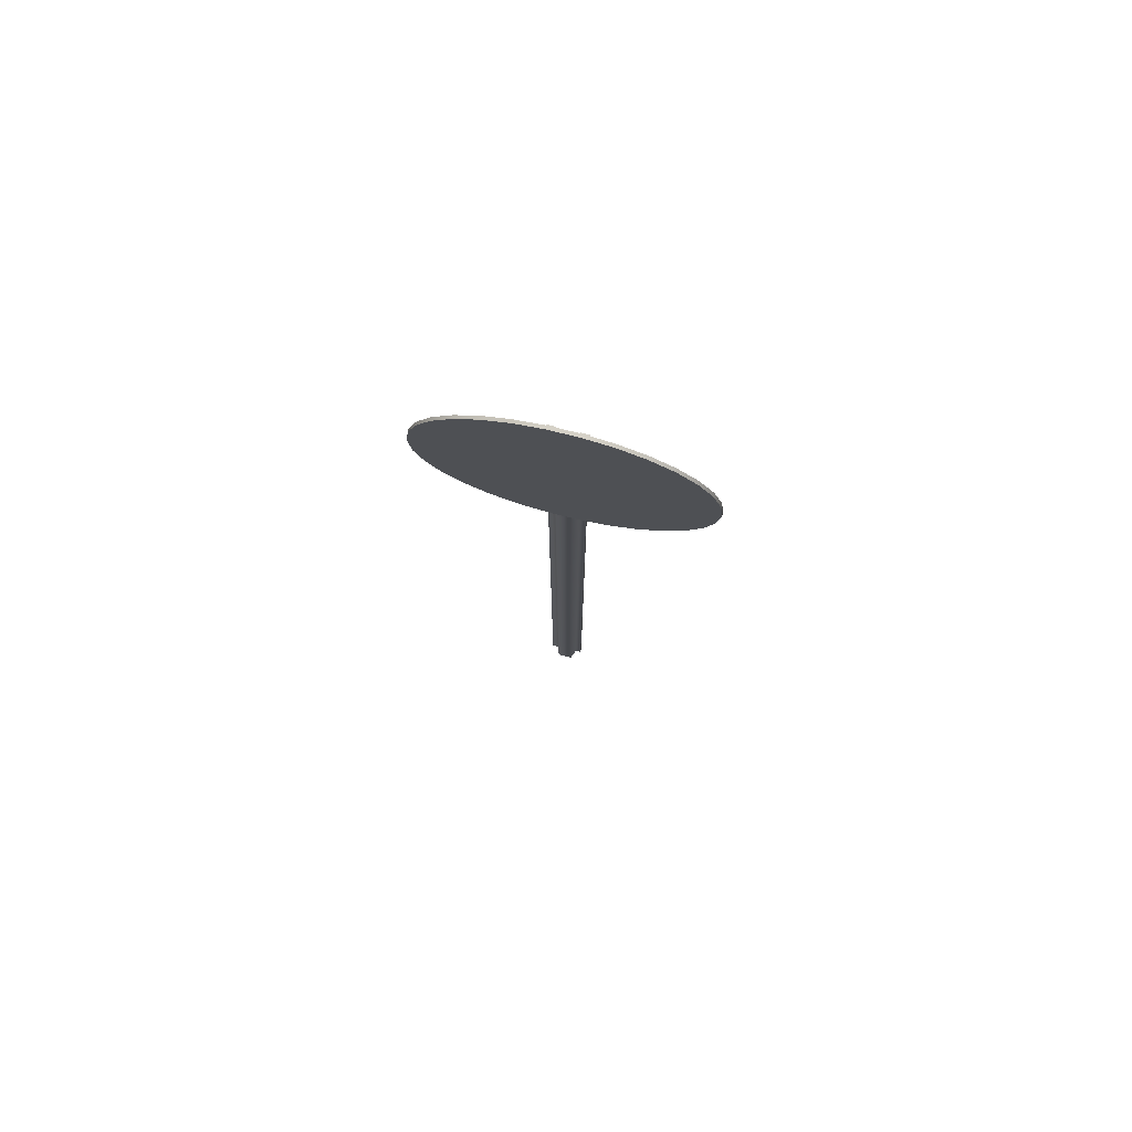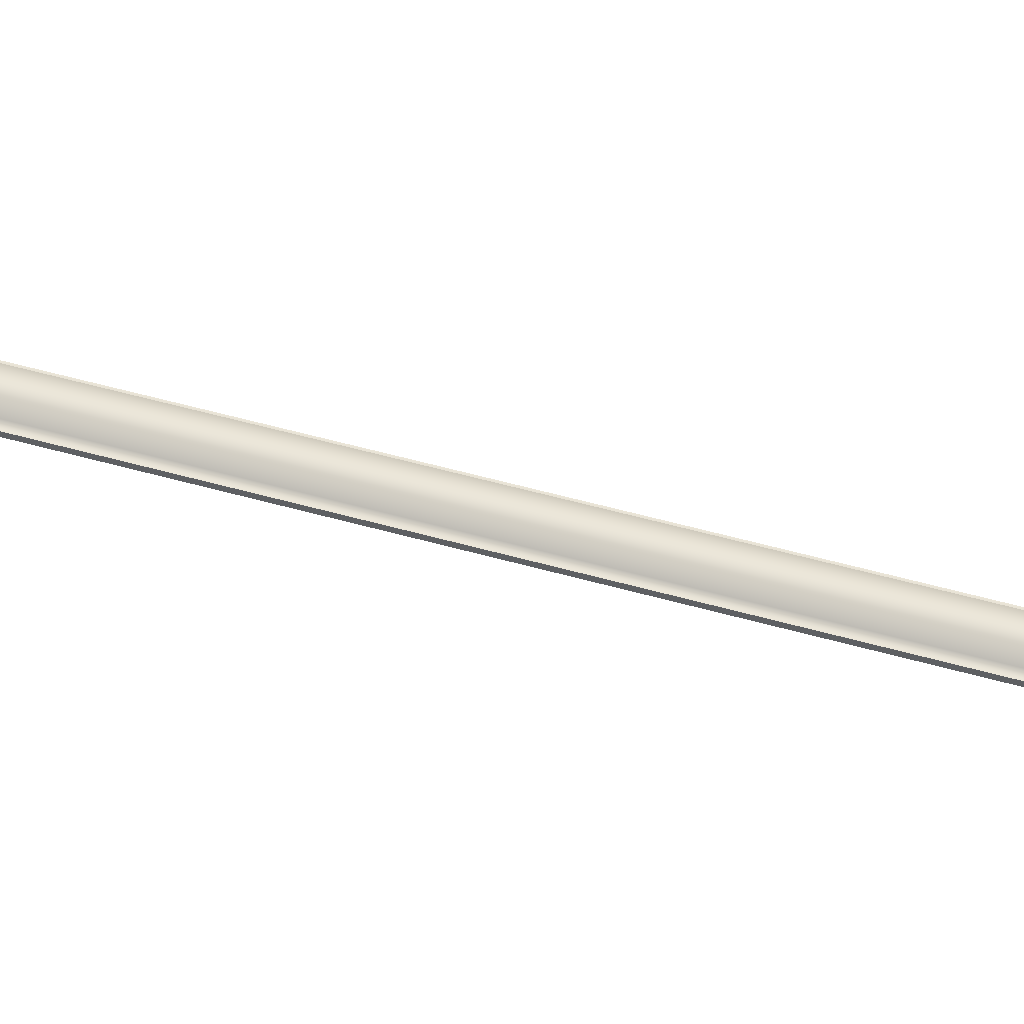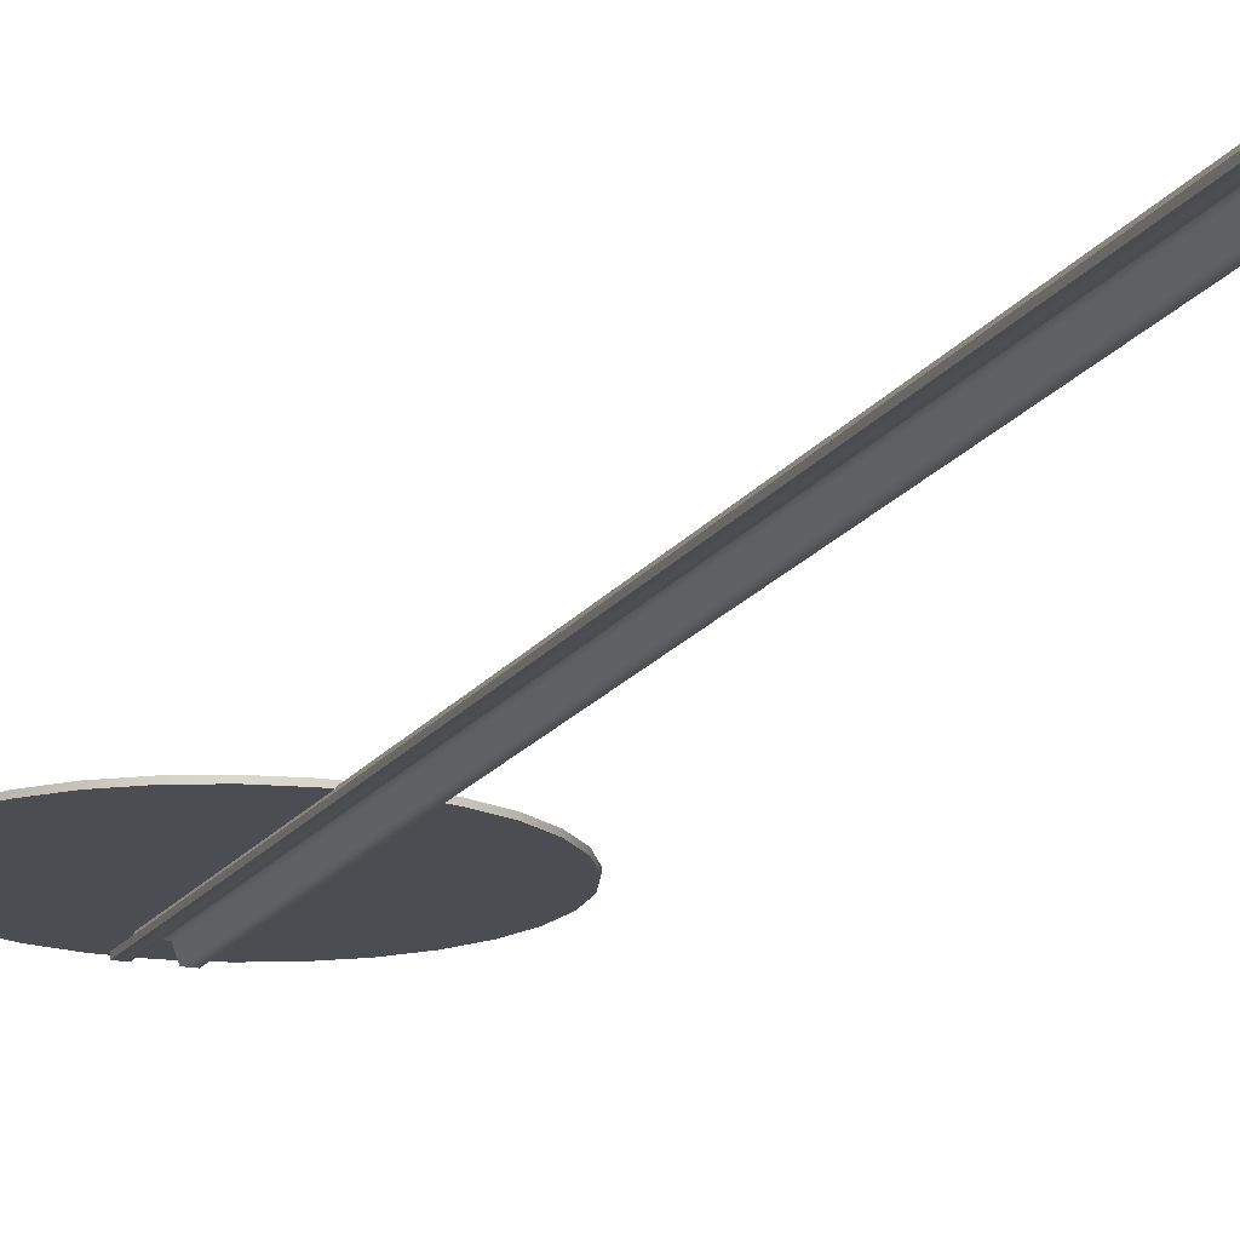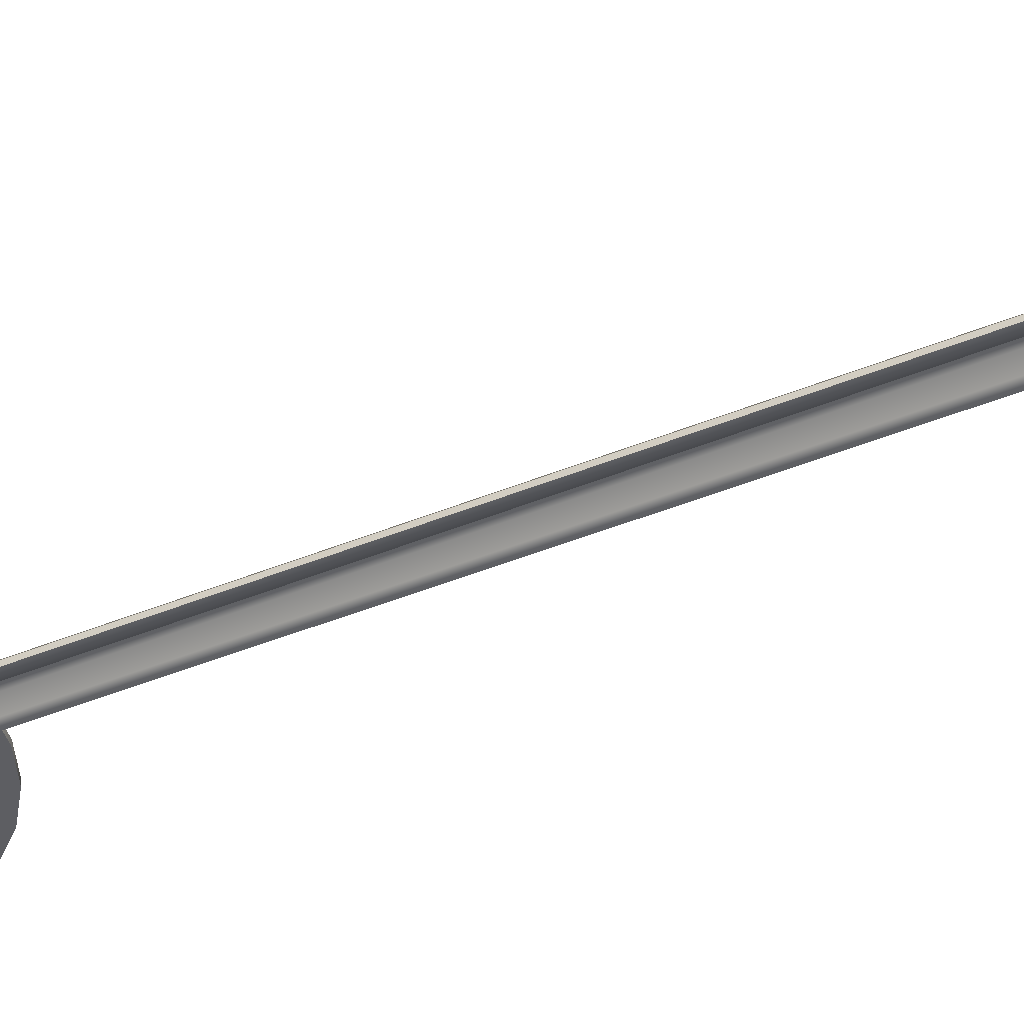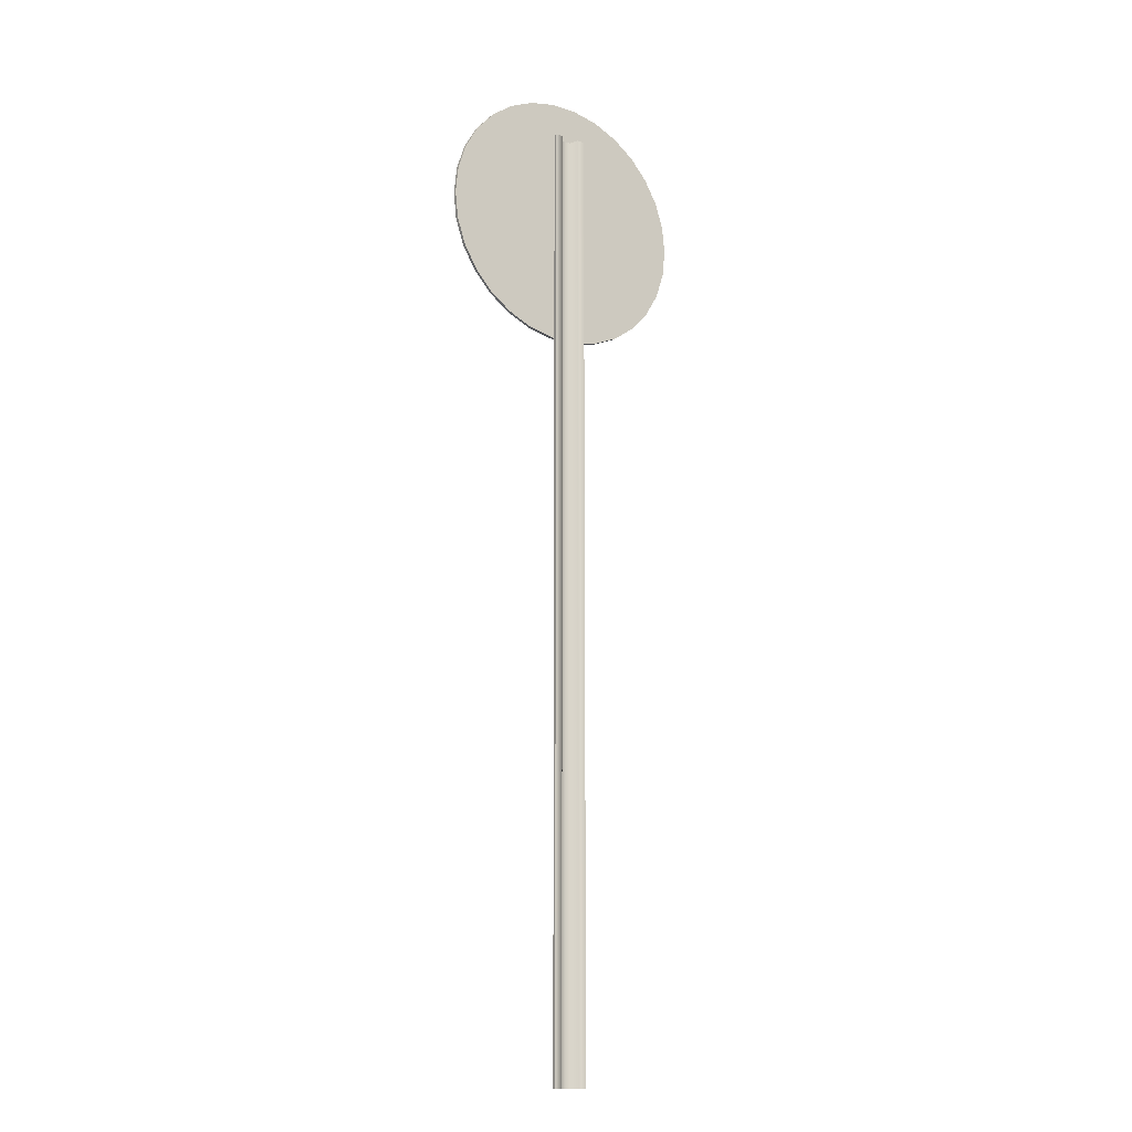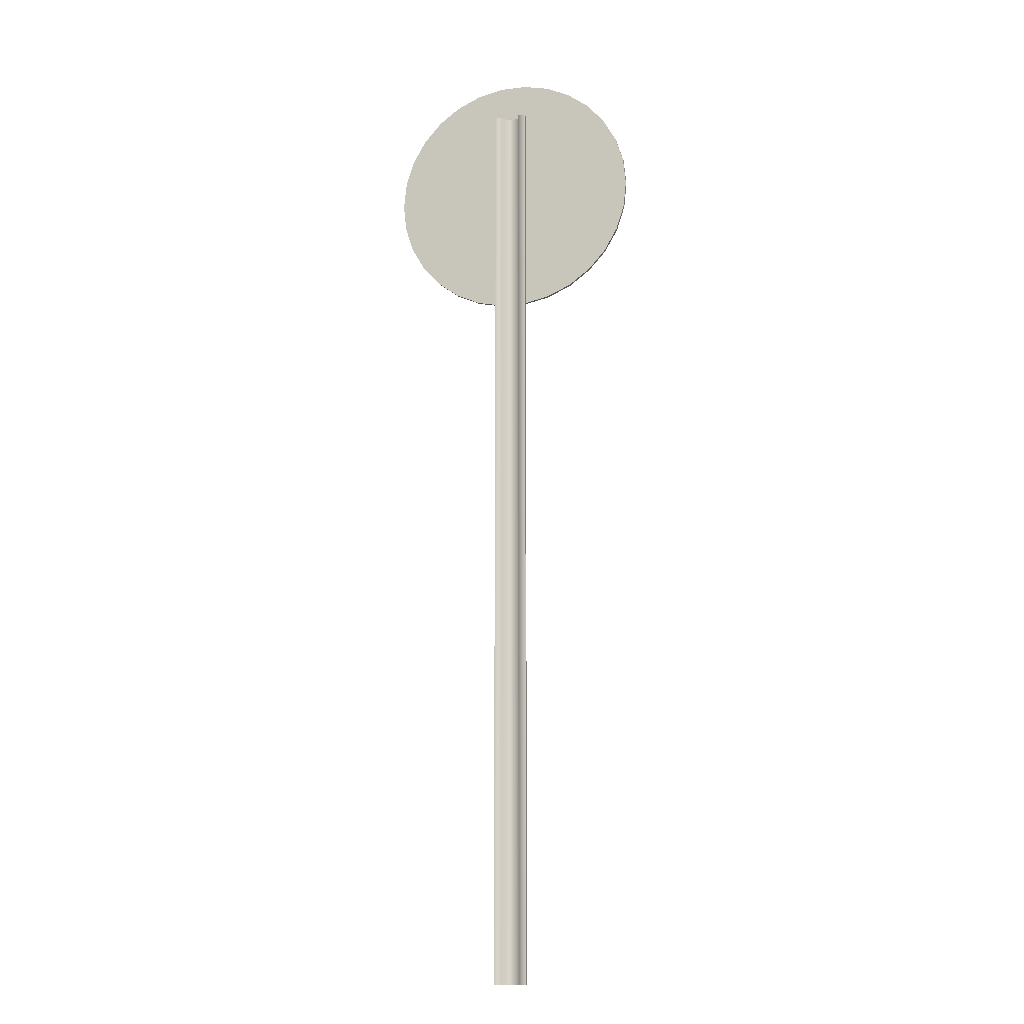
<metadata>
{"format":"obj","ext":"obj","renderer":"f3d","projection":"perspective","resolution":1024,"background":"white","views":[{"elev":77.8,"azim":13.9,"up":"+Y"},{"elev":47.5,"azim":108.2,"up":"+Z"},{"elev":-16.3,"azim":-21.9,"up":"+Z"},{"elev":-39.2,"azim":-62.0,"up":"+Z"},{"elev":-15.1,"azim":145.4,"up":"+Y"},{"elev":-12.3,"azim":-163.7,"up":"+Y"}]}
</metadata>
<code>
g default
v 31.01 216.7 2.451
v 28.96 223 2.451
v 25.65 228.7 2.451
v 21.21 233.6 2.451
v 15.85 237.5 2.451
v 9.797 240.2 2.451
v 3.314 241.6 2.451
v -3.314 241.6 2.451
v -9.797 240.2 2.451
v -15.85 237.5 2.451
v -21.21 233.6 2.451
v -25.65 228.7 2.451
v -28.96 223 2.451
v -31.01 216.7 2.451
v -31.7 210.1 2.451
v -31.01 203.5 2.451
v -28.96 197.2 2.451
v -25.65 191.5 2.451
v -21.21 186.5 2.451
v -15.85 182.6 2.451
v -9.797 179.9 2.451
v -3.314 178.6 2.451
v 3.314 178.6 2.451
v 9.797 179.9 2.451
v 15.85 182.6 2.451
v 21.21 186.5 2.451
v 25.65 191.5 2.451
v 28.96 197.2 2.451
v 31.01 203.5 2.451
v 31.7 210.1 2.451
v 31.01 216.7 3.231
v 28.96 223 3.231
v 25.65 228.7 3.231
v 21.21 233.6 3.231
v 15.85 237.5 3.231
v 9.797 240.2 3.231
v 3.314 241.6 3.231
v -3.314 241.6 3.231
v -9.797 240.2 3.231
v -15.85 237.5 3.231
v -21.21 233.6 3.231
v -25.65 228.7 3.231
v -28.96 223 3.231
v -31.01 216.7 3.231
v -31.7 210.1 3.231
v -31.01 203.5 3.231
v -28.96 197.2 3.231
v -25.65 191.5 3.231
v -21.21 186.5 3.231
v -15.85 182.6 3.231
v -9.797 179.9 3.231
v -3.314 178.6 3.231
v 3.314 178.6 3.231
v 9.797 179.9 3.231
v 15.85 182.6 3.231
v 21.21 186.5 3.231
v 25.65 191.5 3.231
v 28.96 197.2 3.231
v 31.01 203.5 3.231
v 31.7 210.1 3.231
v 3.1e-05 210.1 2.451
v 3.1e-05 210.1 3.231
v -4.196 0 0.3905
v 4.196 0 0.3905
v -4.196 232 0.3905
v 4.196 232 0.3905
v -4.196 232 -0.3905
v 4.196 232 -0.3905
v -4.196 0 -0.3905
v 4.196 0 -0.3905
v -2.732 0 0.3905
v 2.732 0 0.3905
v 2.732 232 0.3905
v -2.732 232 0.3905
v 2.334 232 -0.3905
v -2.334 232 -0.3905
v 2.334 0 -0.3905
v -2.334 0 -0.3905
v -1.853 0 2.664
v 1.853 0 2.664
v 1.853 232 2.664
v -1.853 232 2.664
v 1.476 232 1.883
v -1.476 232 1.883
v 1.476 0 1.883
v -1.476 0 1.883
g Sign_NoEnter
f 1 2 32 31
f 2 3 33 32
f 3 4 34 33
f 4 5 35 34
f 5 6 36 35
f 6 7 37 36
f 7 8 38 37
f 8 9 39 38
f 9 10 40 39
f 10 11 41 40
f 11 12 42 41
f 12 13 43 42
f 13 14 44 43
f 14 15 45 44
f 15 16 46 45
f 16 17 47 46
f 17 18 48 47
f 18 19 49 48
f 19 20 50 49
f 20 21 51 50
f 21 22 52 51
f 22 23 53 52
f 23 24 54 53
f 24 25 55 54
f 25 26 56 55
f 26 27 57 56
f 27 28 58 57
f 28 29 59 58
f 29 30 60 59
f 30 1 31 60
f 2 1 61
f 3 2 61
f 4 3 61
f 5 4 61
f 6 5 61
f 7 6 61
f 8 7 61
f 9 8 61
f 10 9 61
f 11 10 61
f 12 11 61
f 13 12 61
f 14 13 61
f 15 14 61
f 16 15 61
f 17 16 61
f 18 17 61
f 19 18 61
f 20 19 61
f 21 20 61
f 22 21 61
f 23 22 61
f 24 23 61
f 25 24 61
f 26 25 61
f 27 26 61
f 28 27 61
f 29 28 61
f 30 29 61
f 1 30 61
f 31 32 62
f 32 33 62
f 33 34 62
f 34 35 62
f 35 36 62
f 36 37 62
f 37 38 62
f 38 39 62
f 39 40 62
f 40 41 62
f 41 42 62
f 42 43 62
f 43 44 62
f 44 45 62
f 45 46 62
f 46 47 62
f 47 48 62
f 48 49 62
f 49 50 62
f 50 51 62
f 51 52 62
f 52 53 62
f 53 54 62
f 54 55 62
f 55 56 62
f 56 57 62
f 57 58 62
f 58 59 62
f 59 60 62
f 60 31 62
f 79 80 81 82
f 82 81 83 84
f 84 83 85 86
f 86 85 80 79
f 64 70 68 66
f 69 63 65 67
f 64 66 73 72
f 65 63 71 74
f 66 68 75 73
f 67 65 74 76
f 68 70 77 75
f 69 67 76 78
f 70 64 72 77
f 63 69 78 71
f 72 73 81 80
f 74 71 79 82
f 73 75 83 81
f 76 74 82 84
f 75 77 85 83
f 78 76 84 86
f 77 72 80 85
f 71 78 86 79

</code>
